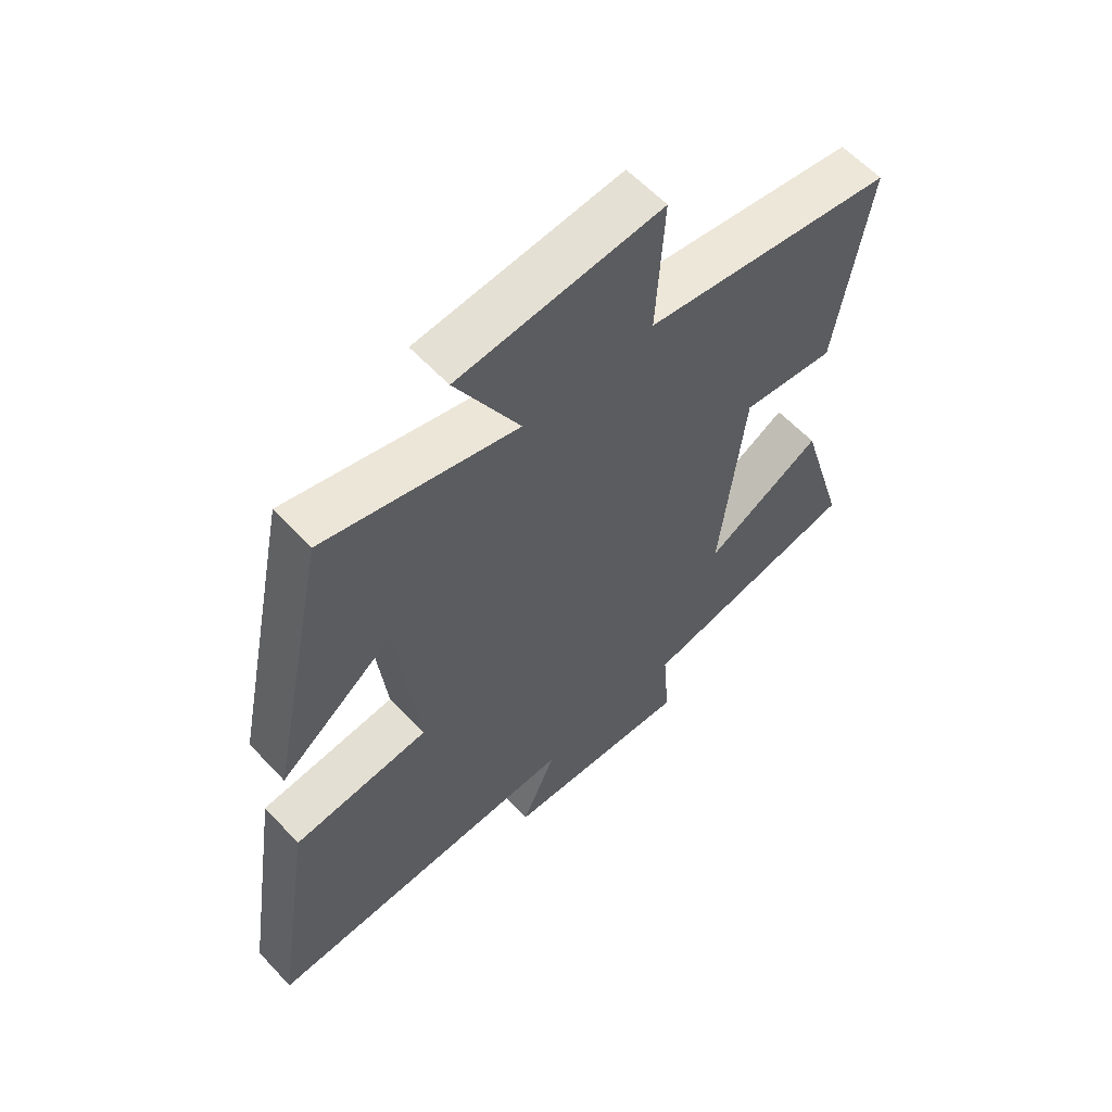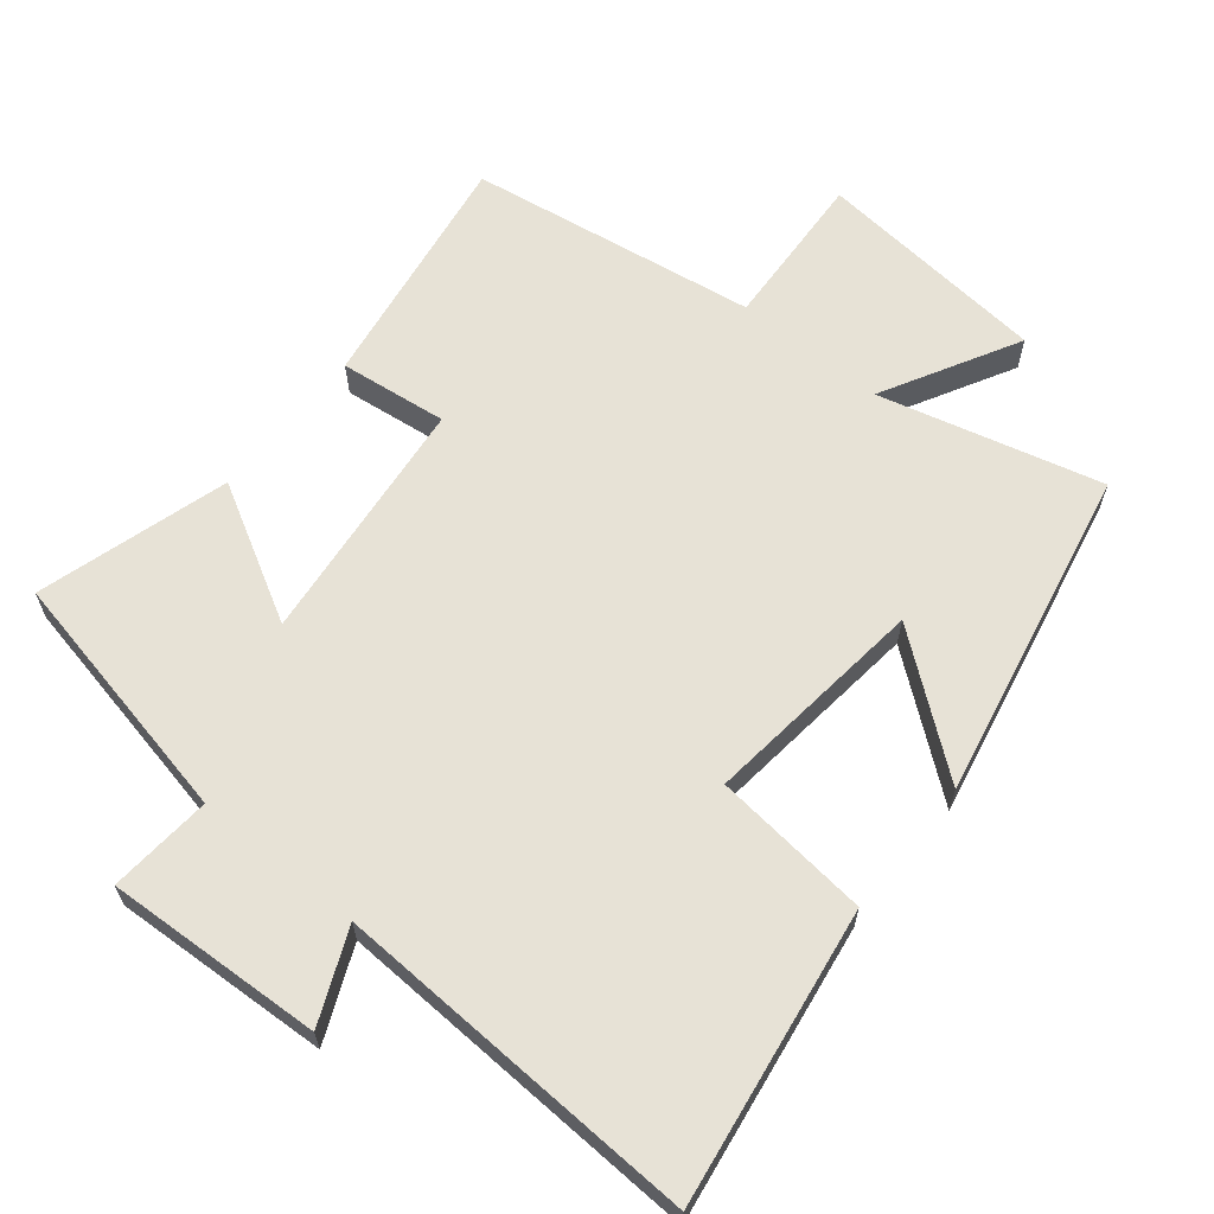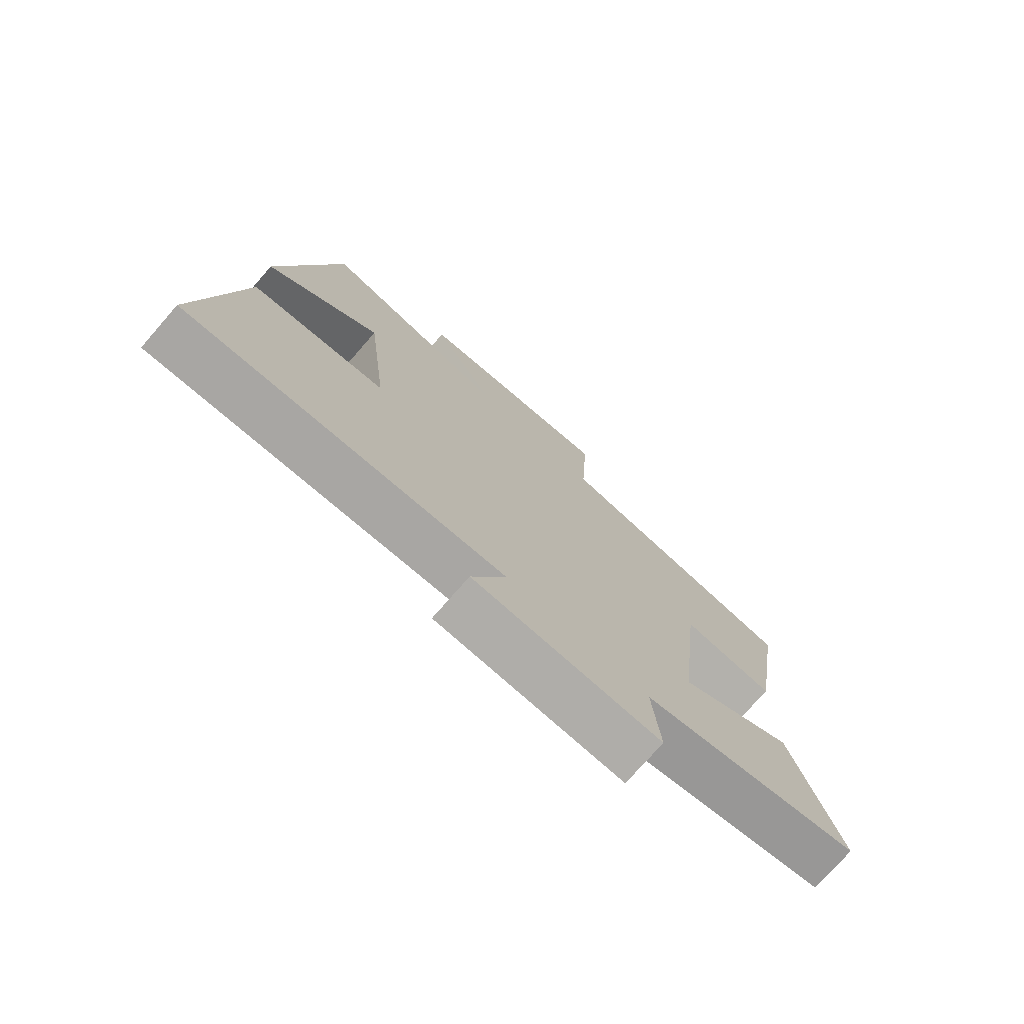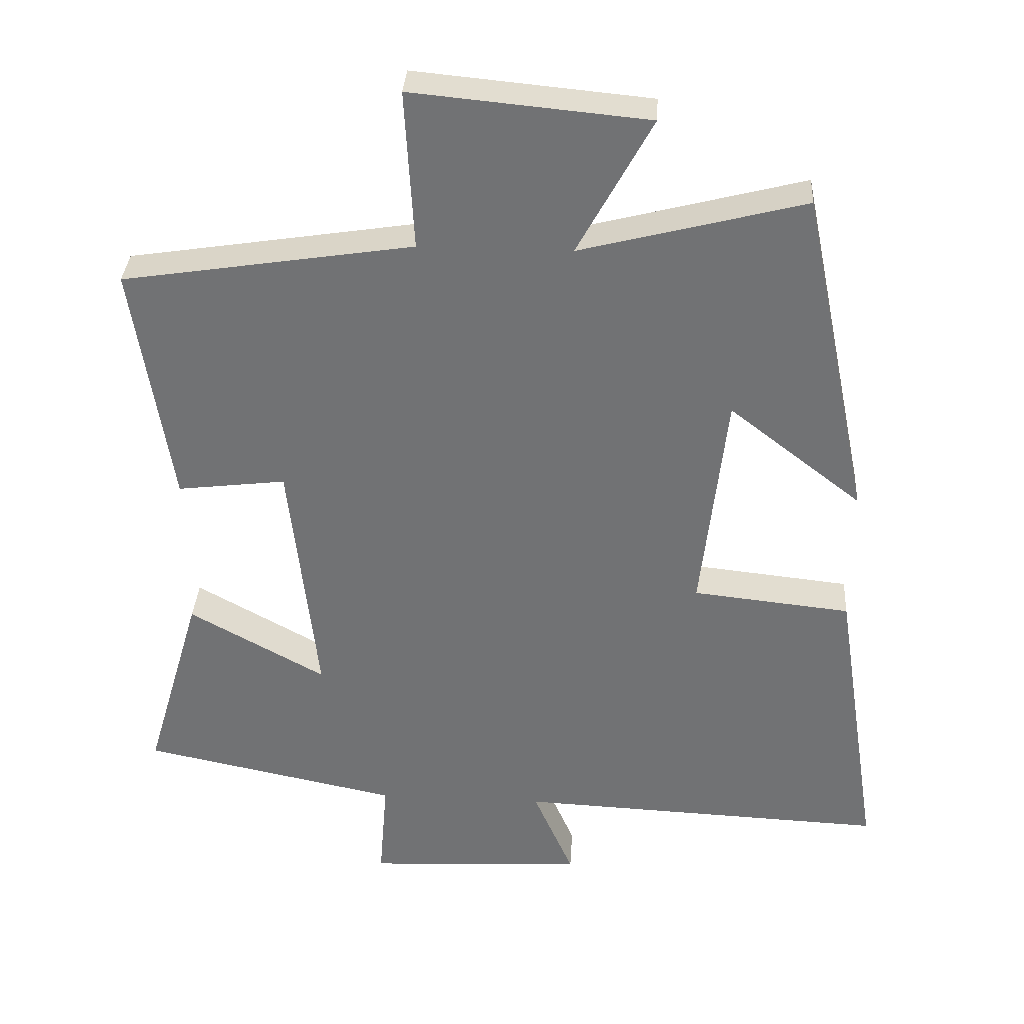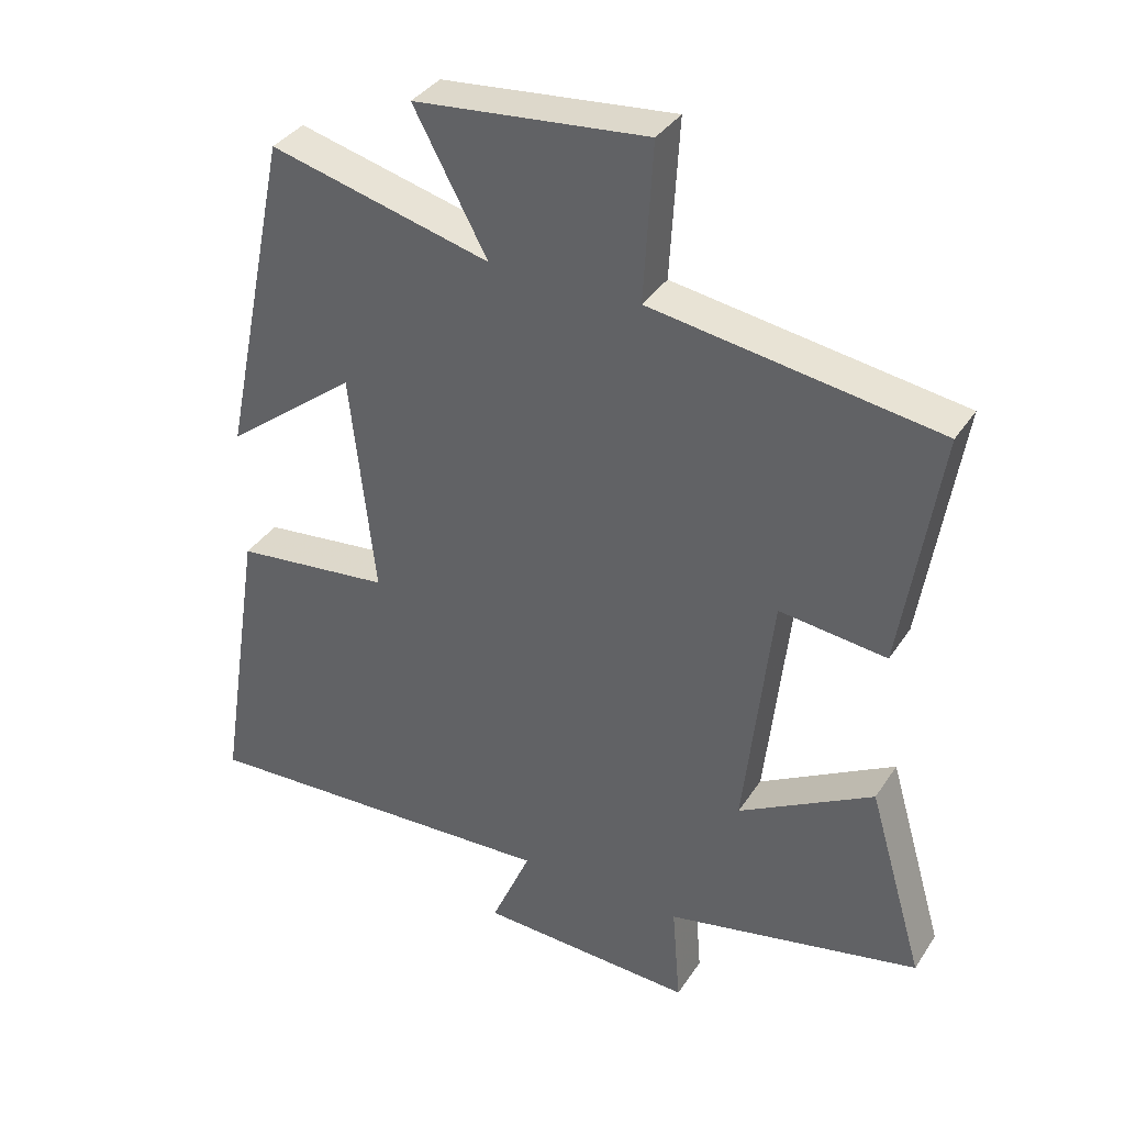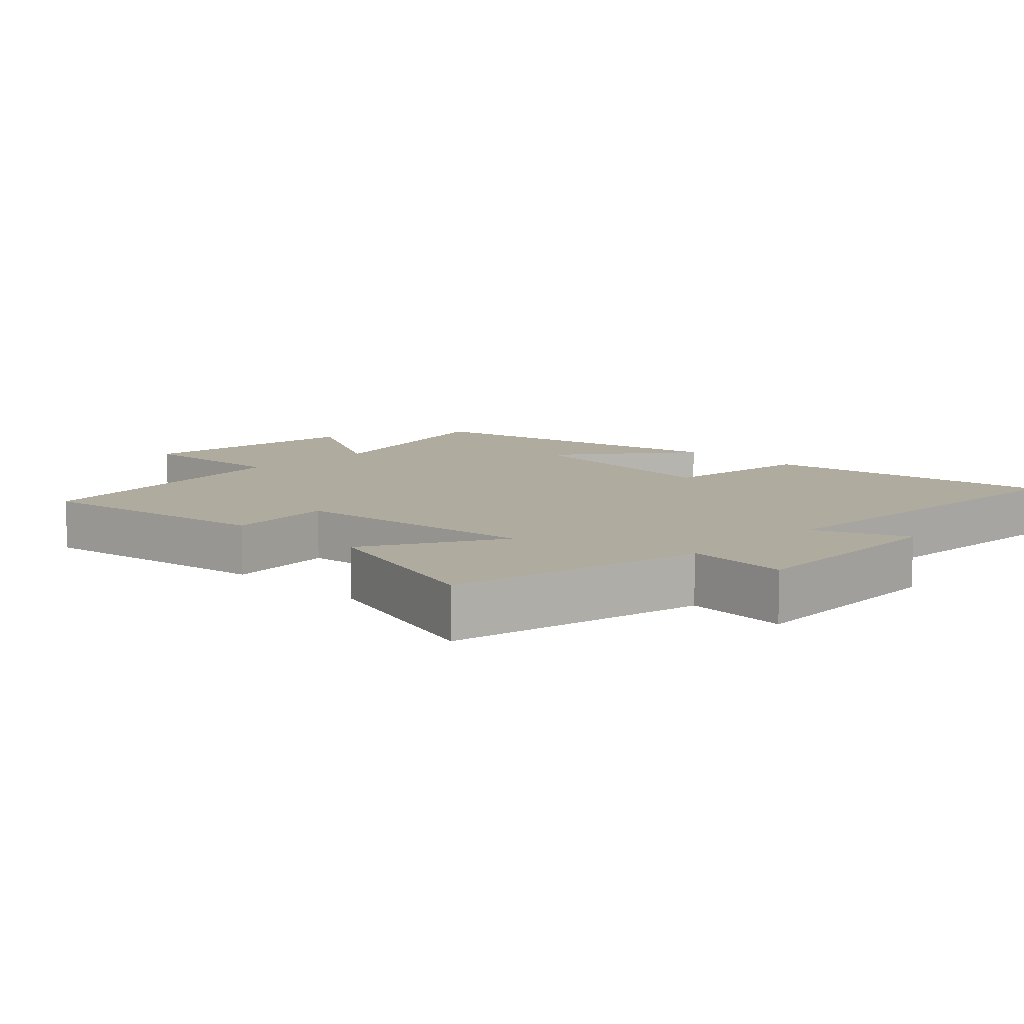
<metadata>
{"format":"obj","ext":"obj","renderer":"f3d","projection":"perspective","resolution":1024,"background":"white","views":[{"elev":60.0,"azim":-42.7,"up":"+Z"},{"elev":63.5,"azim":-140.8,"up":"+Y"},{"elev":-75.7,"azim":-41.2,"up":"+Z"},{"elev":34.1,"azim":-176.5,"up":"+Z"},{"elev":36.0,"azim":29.0,"up":"+Z"},{"elev":9.7,"azim":134.8,"up":"+Y"}]}
</metadata>
<code>
v 0.555 0.07 0.435
v 0.5 0.07 0.085
v 0.344 0.07 0.104
v 0.304 0.07 -0.256
v 0.5 0.07 -0.147
v 0.581 0.07 -0.424
v 0.211 0.07 -0.5
v 0.223 0.07 -0.649
v -0.091 0.07 -0.633
v -0.033 0.07 -0.5
v -0.566 0.07 -0.523
v -0.5 0.07 -0.096
v -0.273 0.07 -0.072
v -0.309 0.07 0.252
v -0.5 0.07 0.104
v -0.401 0.07 0.583
v -0.08 0.07 0.5
v -0.187 0.07 0.697
v 0.151 0.07 0.729
v 0.138 0.07 0.5
v 0.555 0 0.435
v 0.5 0 0.085
v 0.344 0 0.104
v 0.304 0 -0.256
v 0.5 0 -0.147
v 0.581 0 -0.424
v 0.211 0 -0.5
v 0.223 0 -0.649
v -0.091 0 -0.633
v -0.033 0 -0.5
v -0.566 0 -0.523
v -0.5 0 -0.096
v -0.273 0 -0.072
v -0.309 0 0.252
v -0.5 0 0.104
v -0.401 0 0.583
v -0.08 0 0.5
v -0.187 0 0.697
v 0.151 0 0.729
v 0.138 0 0.5
f 17 18 19 20
f 1 2 3
f 20 1 3
f 17 20 3
f 14 15 16 17
f 17 3 4
f 14 17 4
f 13 14 4
f 12 13 4
f 11 12 4
f 10 11 4
f 7 8 9 10
f 6 7 10
f 5 6 10
f 4 5 10
f 40 39 38 37
f 23 22 21
f 23 21 40
f 23 40 37
f 37 36 35 34
f 24 23 37
f 24 37 34
f 24 34 33
f 24 33 32
f 24 32 31
f 24 31 30
f 30 29 28 27
f 30 27 26
f 30 26 25
f 30 25 24
f 1 21 22 2
f 2 22 23 3
f 3 23 24 4
f 4 24 25 5
f 5 25 26 6
f 6 26 27 7
f 7 27 28 8
f 8 28 29 9
f 9 29 30 10
f 10 30 31 11
f 11 31 32 12
f 12 32 33 13
f 13 33 34 14
f 14 34 35 15
f 15 35 36 16
f 16 36 37 17
f 17 37 38 18
f 18 38 39 19
f 19 39 40 20
f 20 40 21 1

</code>
